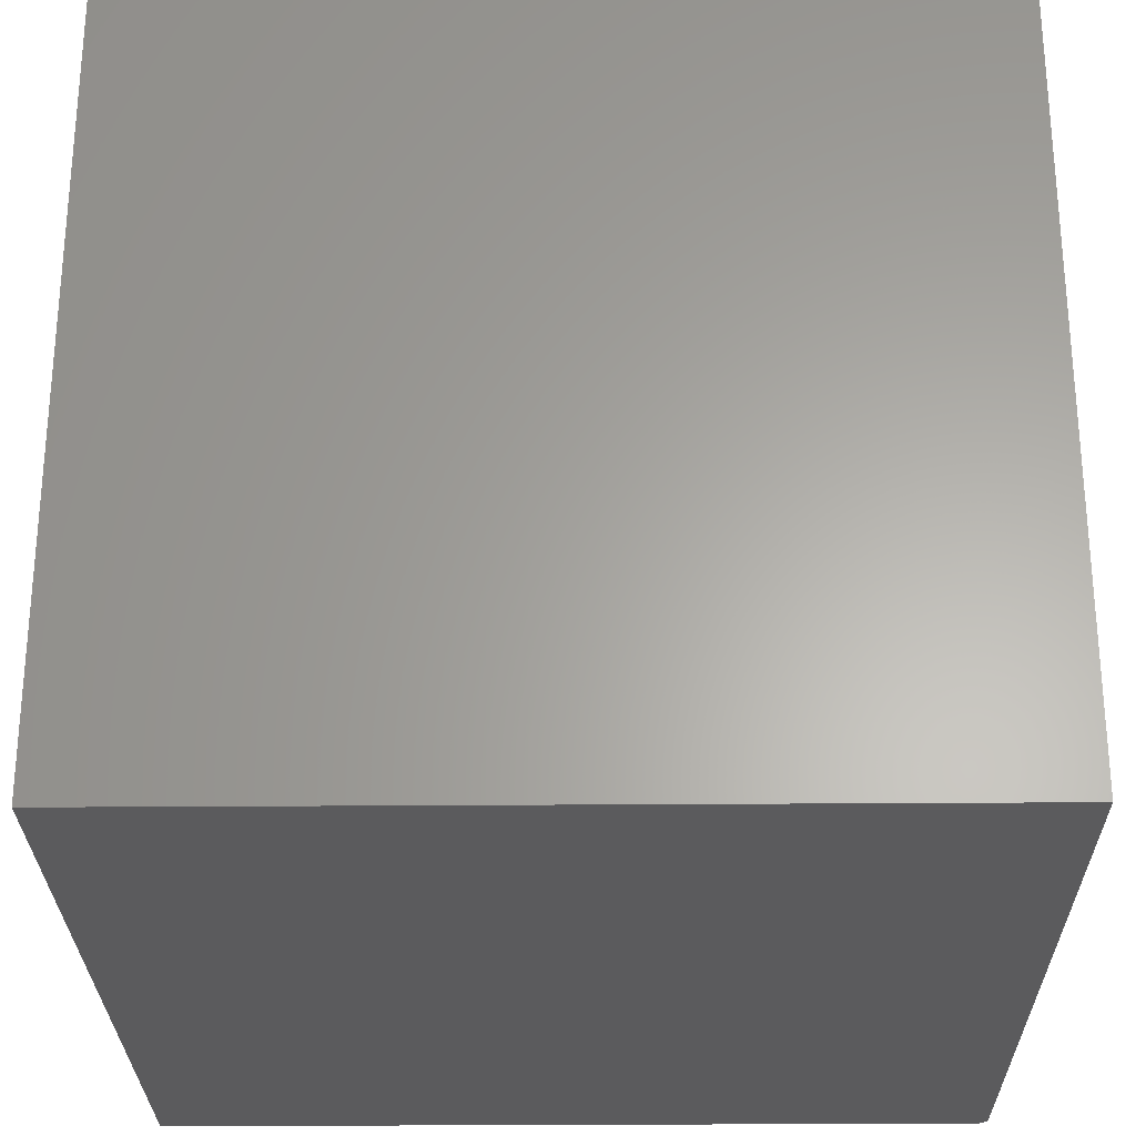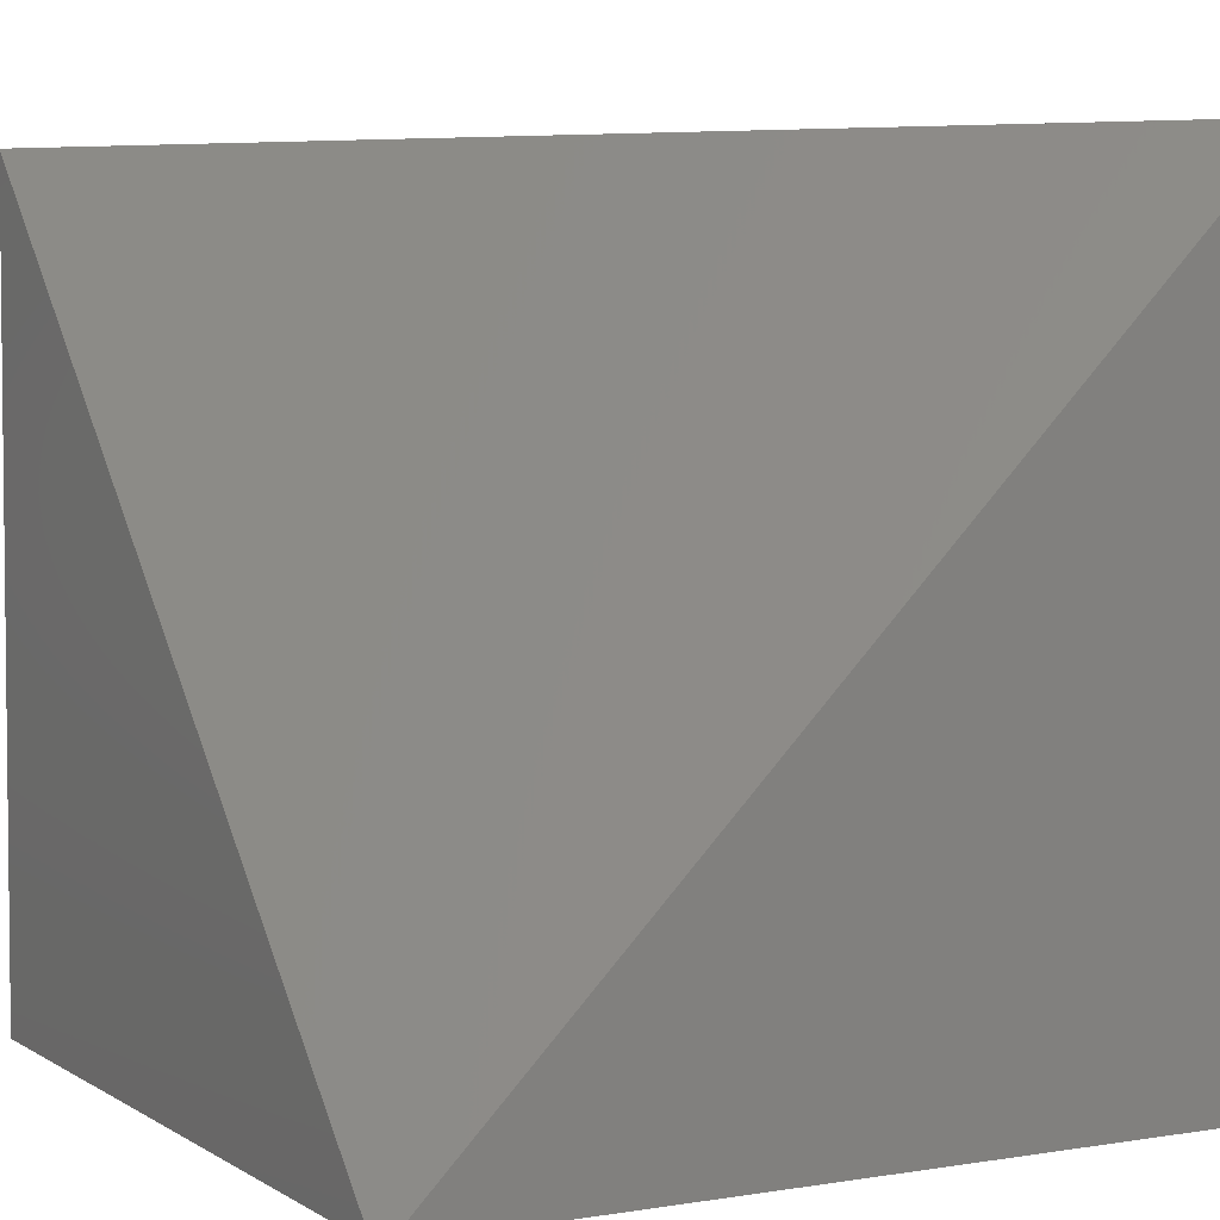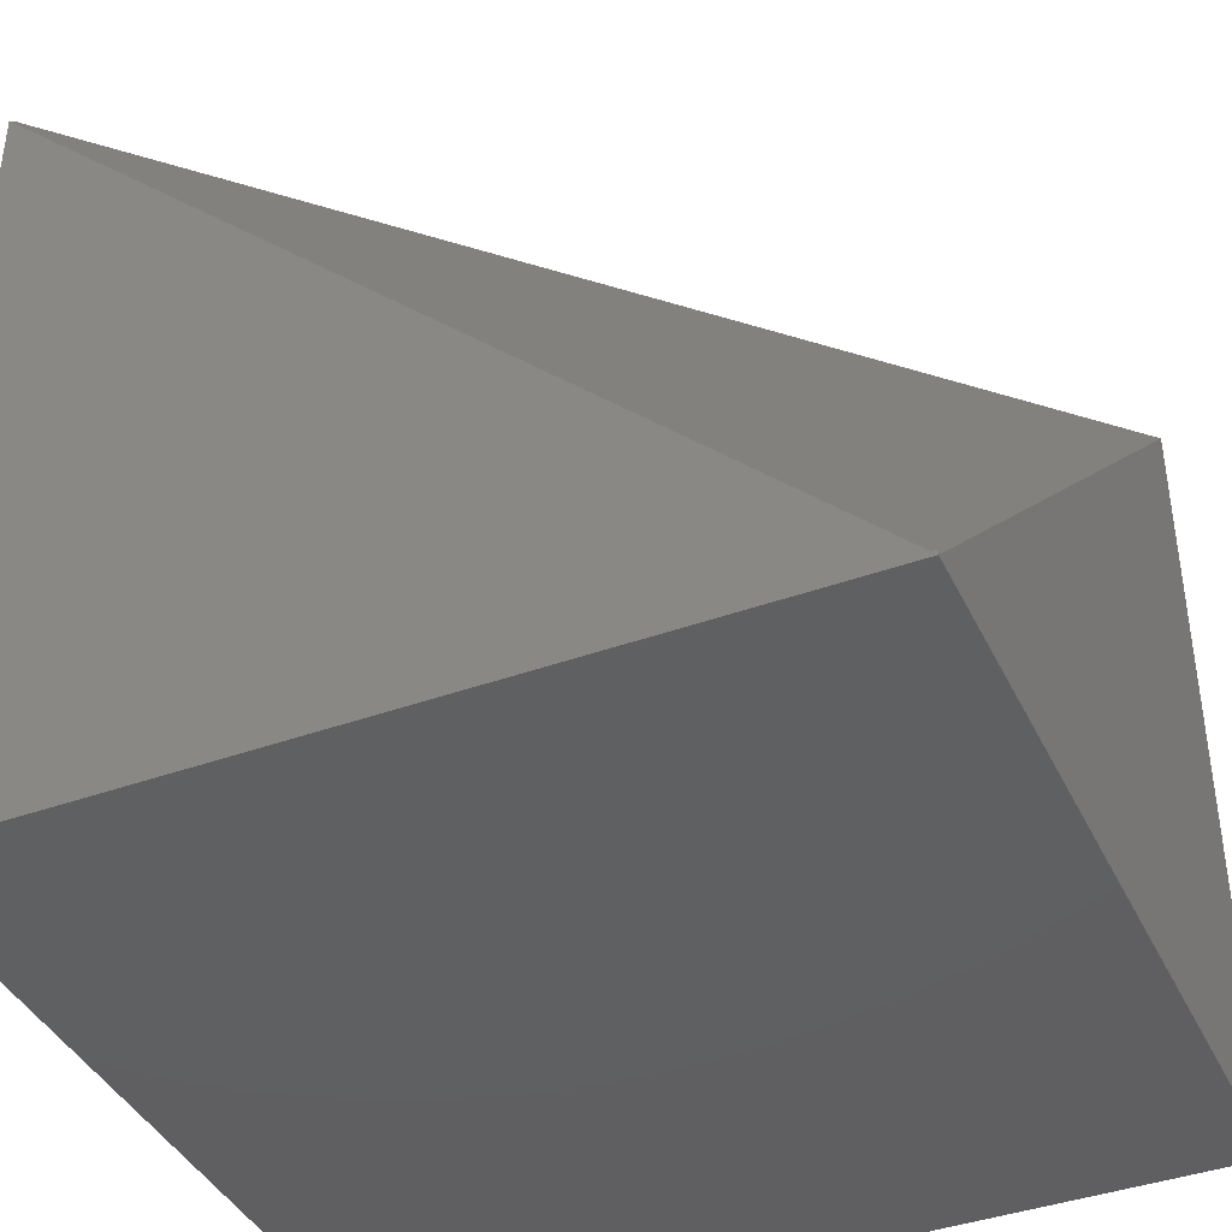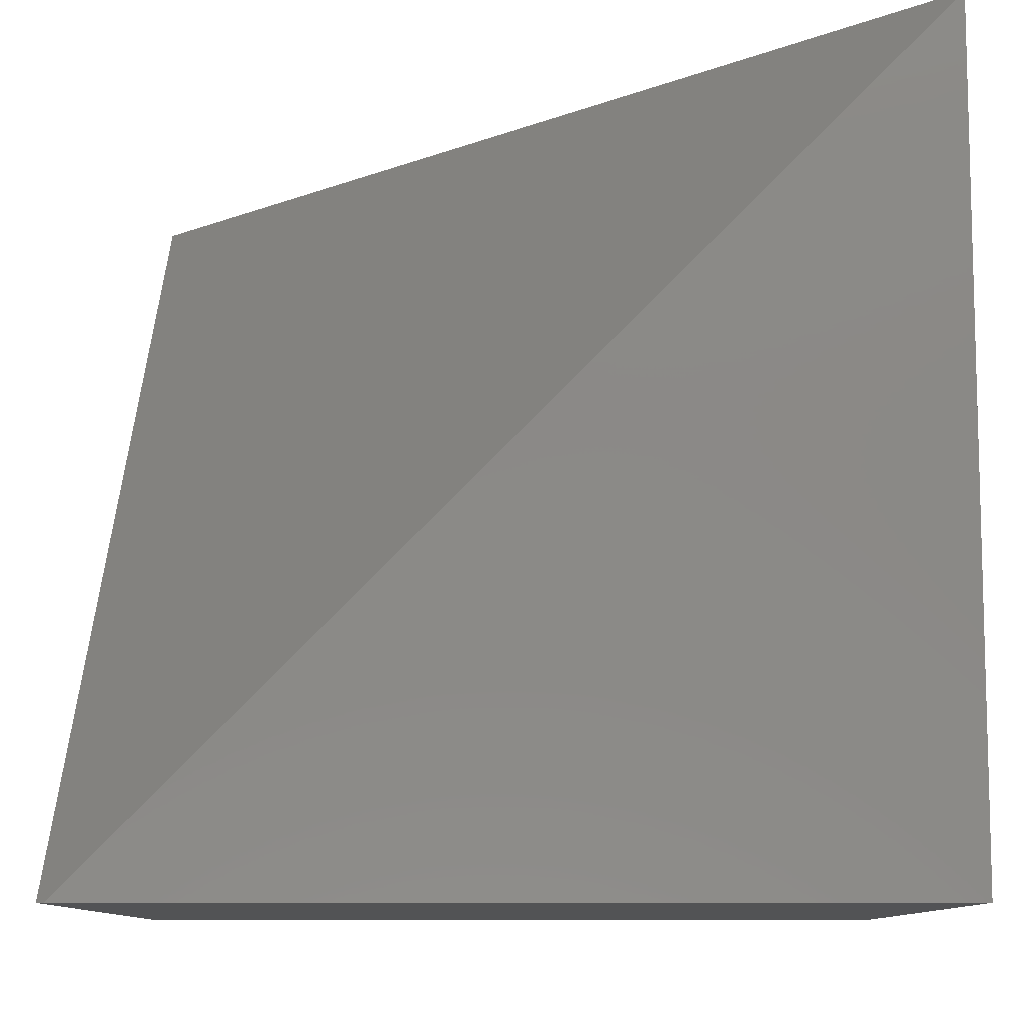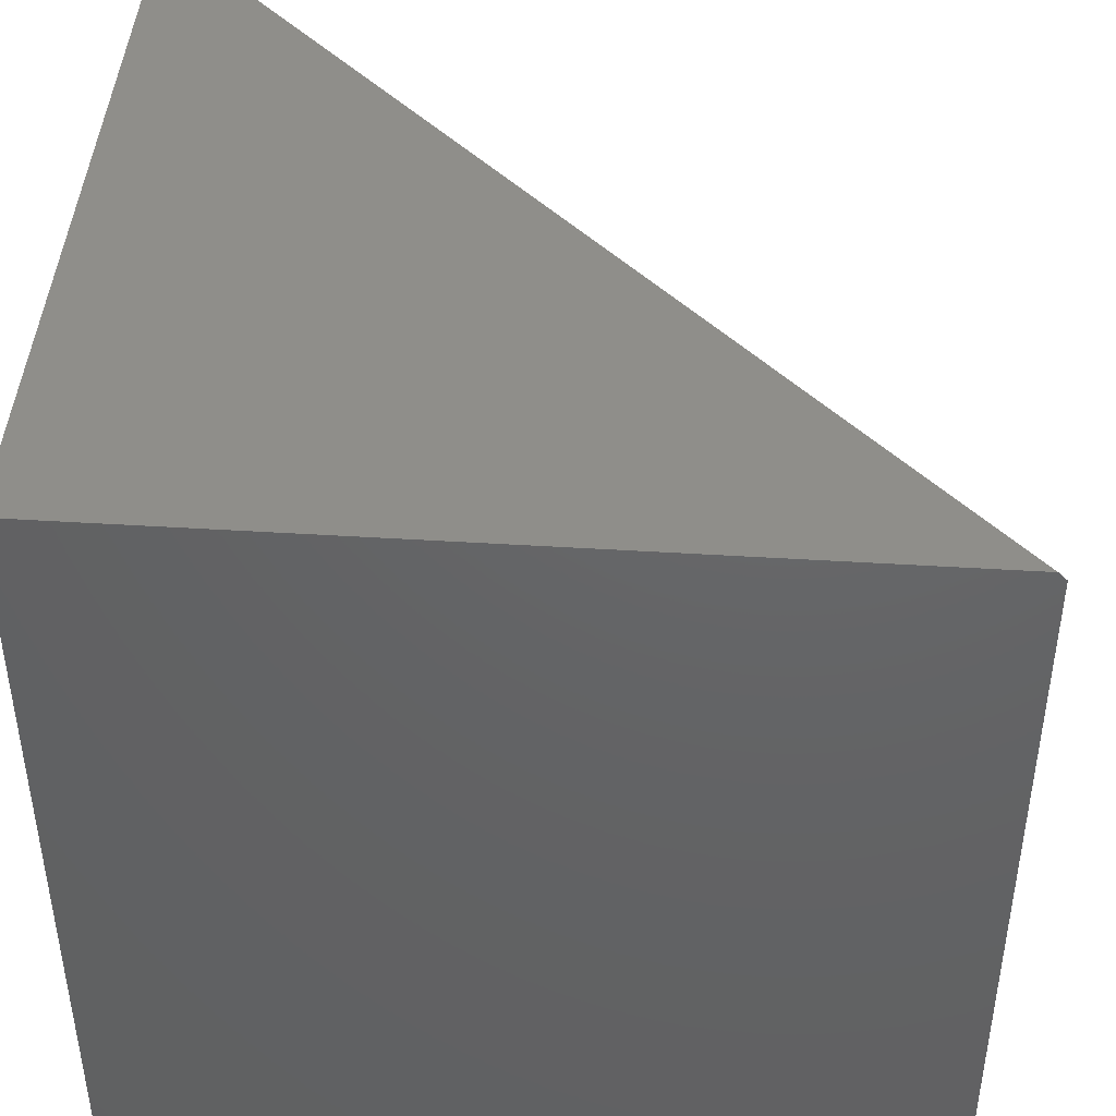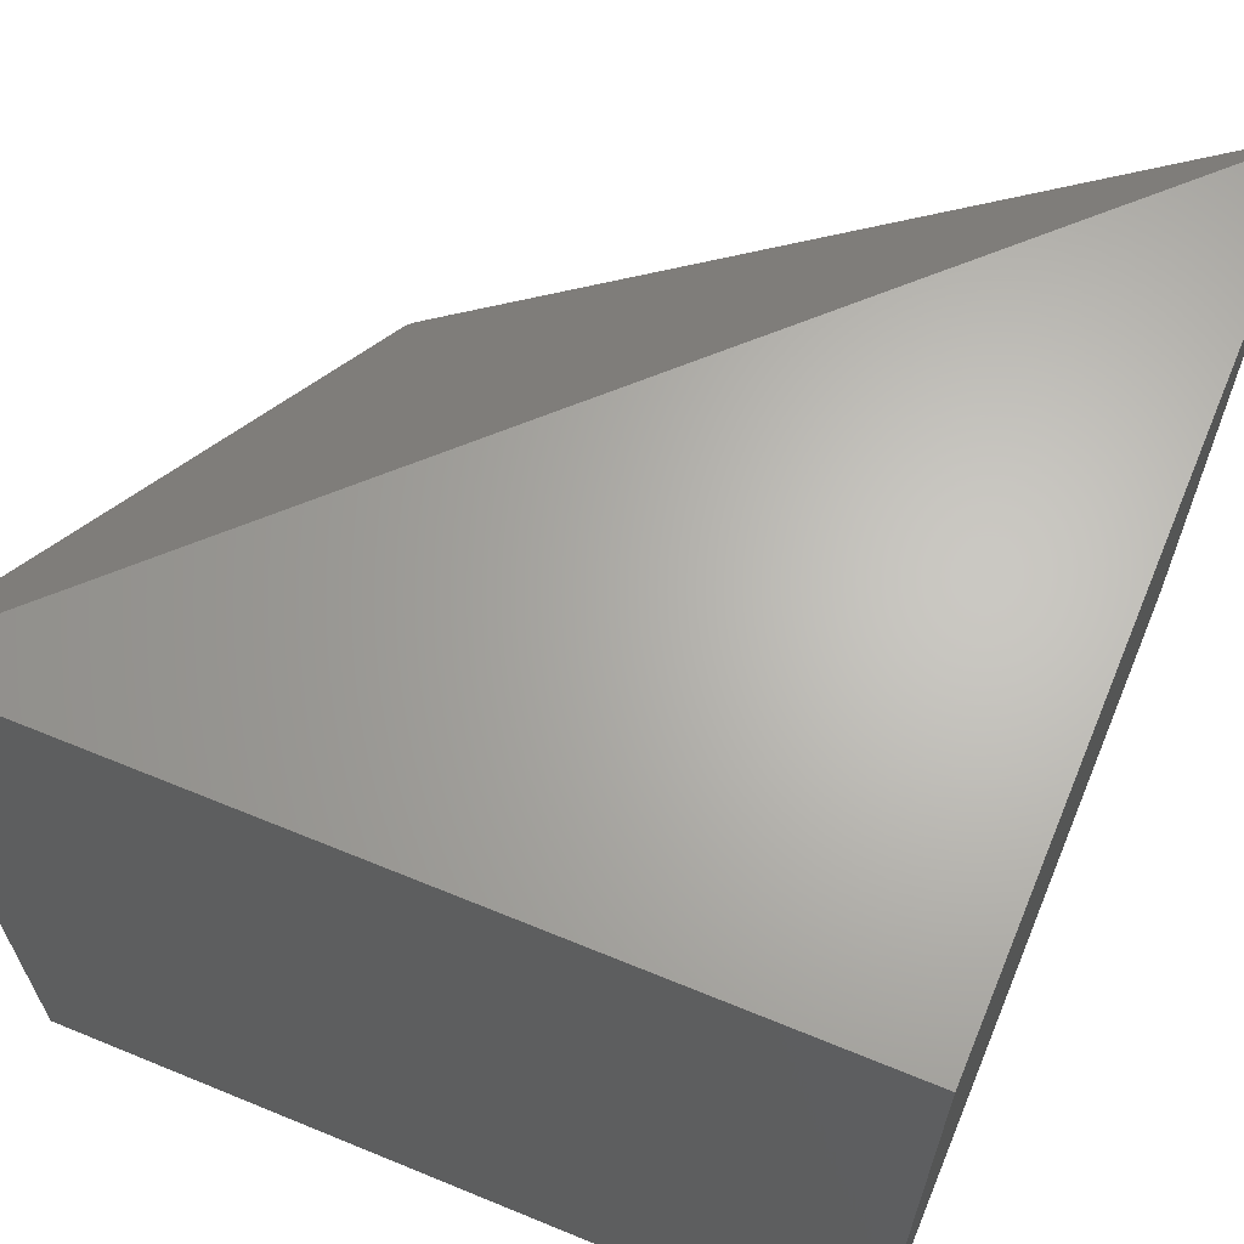
<metadata>
{"format":"stl","ext":"stl","renderer":"f3d","projection":"perspective","resolution":1024,"background":"white","views":[{"elev":-27.3,"azim":-89.3,"up":"+Y"},{"elev":3.9,"azim":61.4,"up":"+Y"},{"elev":-40.5,"azim":113.9,"up":"+Z"},{"elev":-9.8,"azim":89.8,"up":"+Y"},{"elev":44.1,"azim":4.2,"up":"+Z"},{"elev":65.1,"azim":-157.5,"up":"+Y"}]}
</metadata>
<code>
# stl→obj: 13 verts, 22 faces
v 0 -10 1.225e-15
v 0 0 10
v 0 -1.225e-15 0
v 0 -10 10
v 10 -1.225e-15 0
v 10 -10 1.225e-15
v 10 -0.00743 0.05959
v 10 -1.217e-15 0.05959
v 10 -0.06018 0.05959
v 10 -10 9.902
v 9.902 -10 10
v 7.268 -7.34 10
v 9.97 -1.221e-15 0.02979
f 1 2 3
f 2 1 4
f 1 5 6
f 5 1 3
f 7 5 8
f 9 5 7
f 9 6 5
f 6 9 10
f 4 10 11
f 1 10 4
f 10 1 6
f 12 4 11
f 4 12 2
f 8 5 13
f 3 13 5
f 13 3 2
f 12 13 2
f 12 9 13
f 10 12 11
f 12 10 9
f 7 8 13
f 9 7 13

</code>
